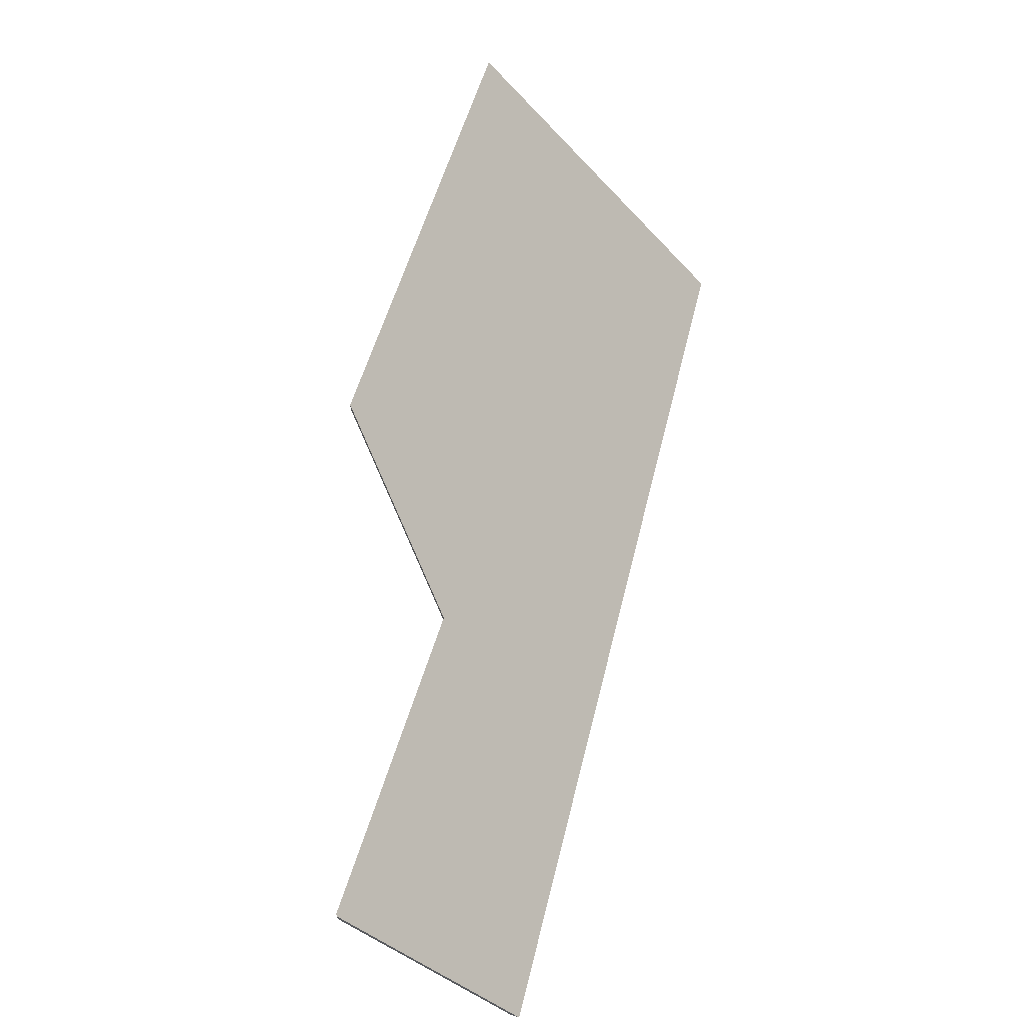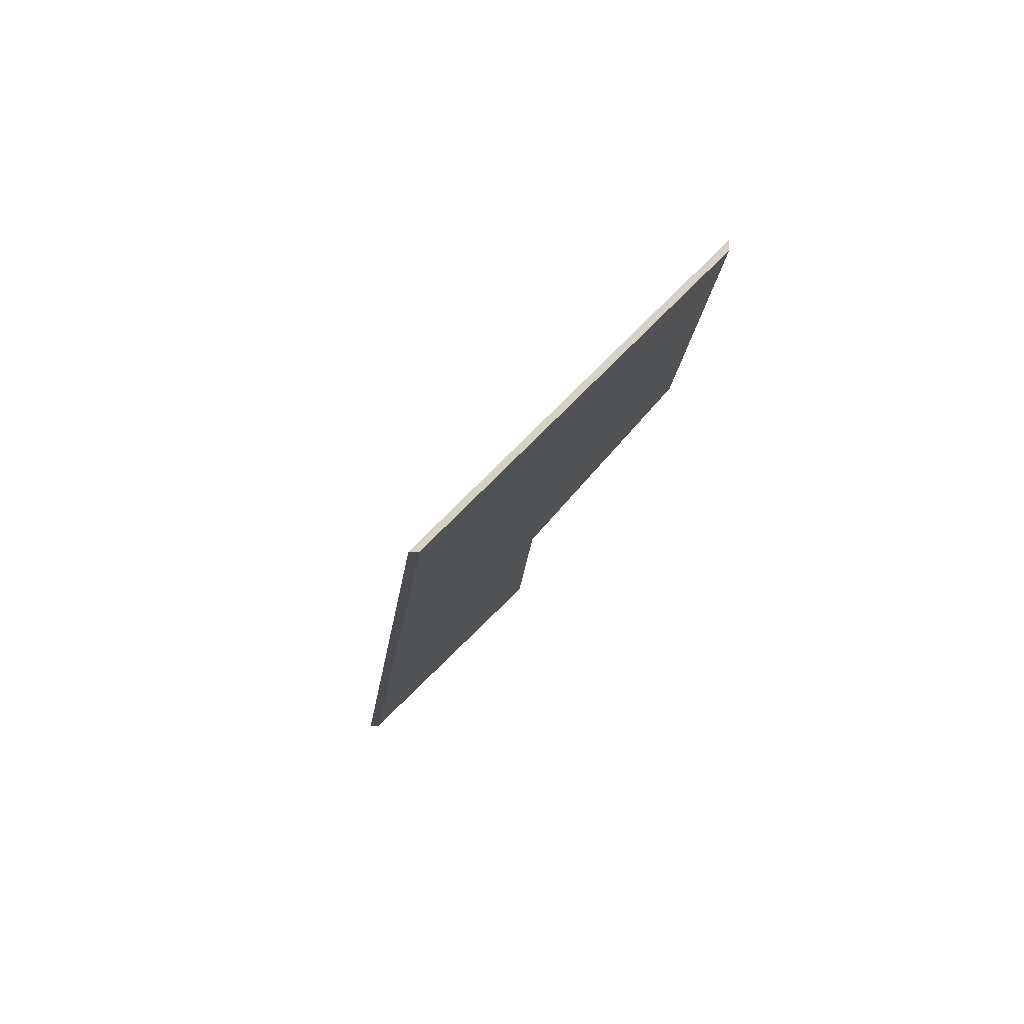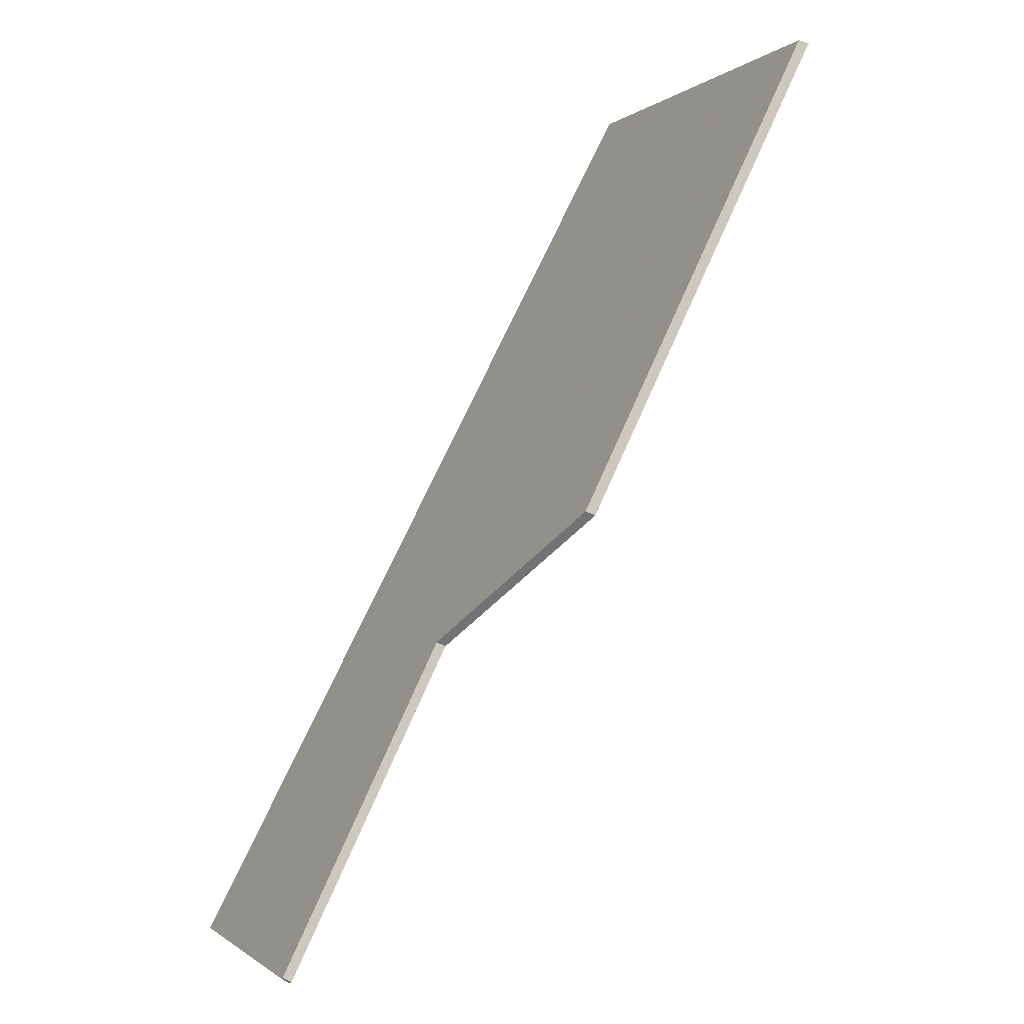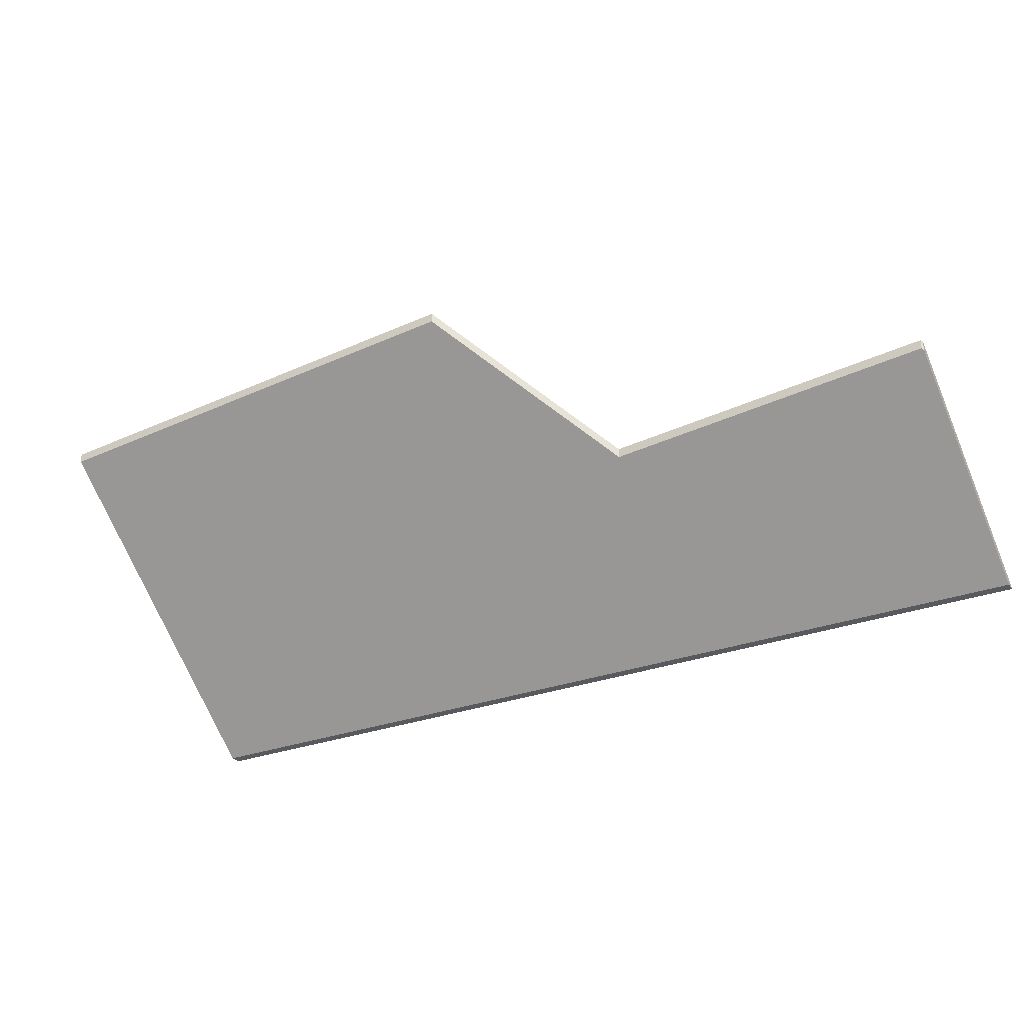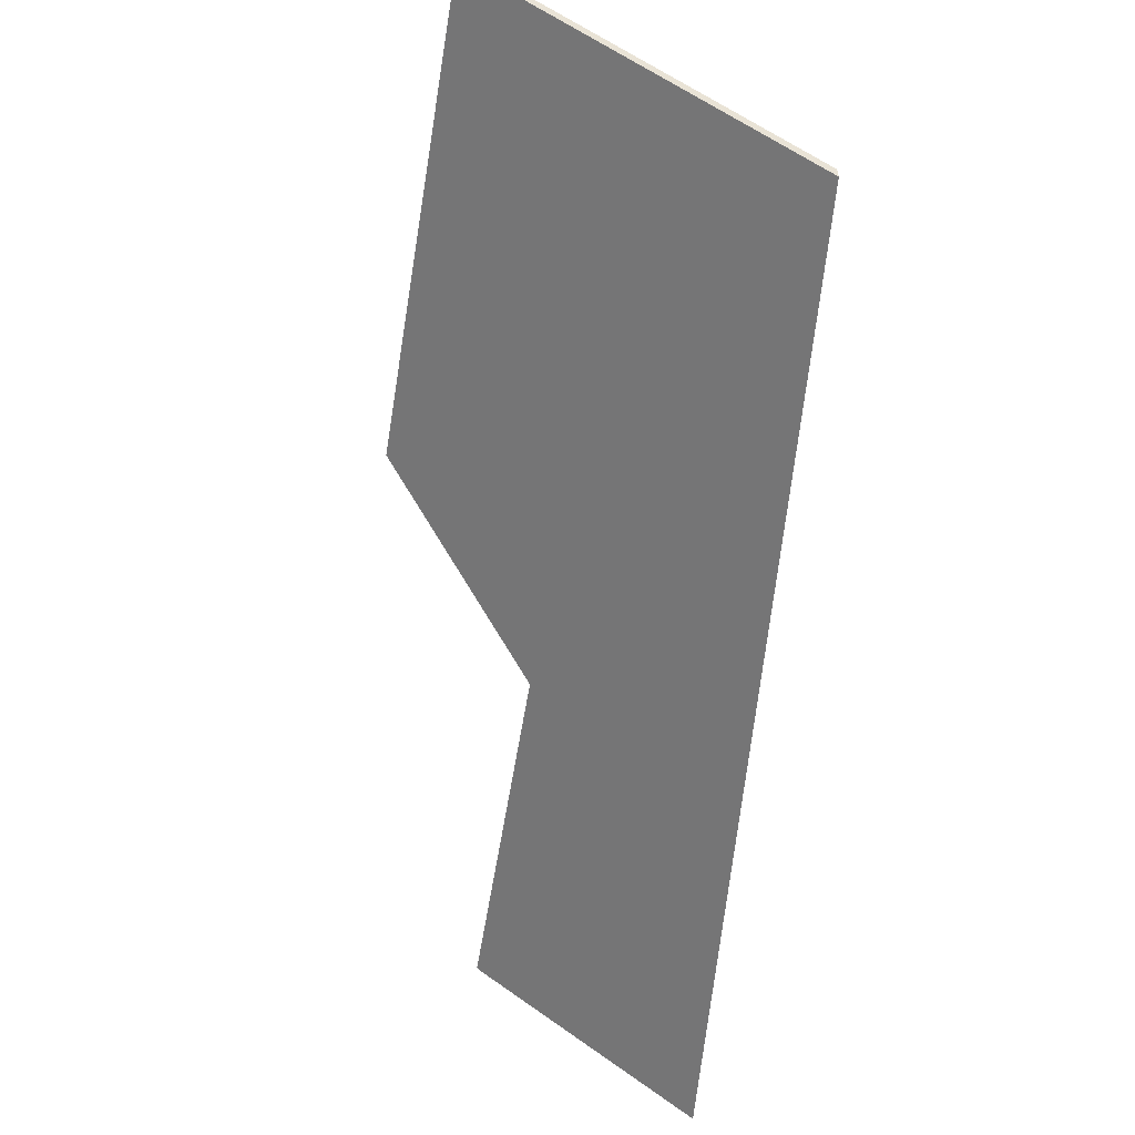
<metadata>
{"format":"obj","ext":"obj","renderer":"f3d","projection":"perspective","resolution":1024,"background":"white","views":[{"elev":65.6,"azim":142.0,"up":"+Y"},{"elev":-15.2,"azim":-57.8,"up":"+Y"},{"elev":41.2,"azim":123.9,"up":"+Z"},{"elev":-31.8,"azim":64.1,"up":"+Y"},{"elev":-22.4,"azim":-97.0,"up":"+Z"}]}
</metadata>
<code>
v -0.2011 0.02444 1.884
v -0.2012 0.02489 1.884
v -0.275 0.01964 1.935
v -0.2849 0.05593 1.989
v -0.3878 0.04875 2.06
v -0.2272 -0.02316 1.844
v -0.4204 -0.02316 1.994
v -0.2011 0.02707 1.884
v -0.2011 0.02444 1.884
v -0.2272 -0.02316 1.844
v -0.2286 -0.02316 1.841
v -0.2012 0.02752 1.884
v -0.2012 0.02489 1.884
v -0.2011 0.02444 1.884
v -0.2011 0.02707 1.884
v -0.275 0.02228 1.935
v -0.275 0.01964 1.935
v -0.2012 0.02489 1.884
v -0.2012 0.02752 1.884
v -0.2849 0.05857 1.989
v -0.2849 0.05593 1.989
v -0.275 0.01964 1.935
v -0.275 0.02228 1.935
v -0.2286 -0.02316 1.841
v -0.2272 -0.02316 1.844
v -0.4204 -0.02316 1.994
v -0.4216 -0.02316 1.992
v -0.4216 -0.02316 1.992
v -0.4204 -0.02316 1.994
v -0.3878 0.04875 2.06
v -0.3878 0.05138 2.06
v -0.3878 0.05138 2.06
v -0.3878 0.04875 2.06
v -0.2849 0.05593 1.989
v -0.2849 0.05857 1.989
v -0.3878 0.05138 2.06
v -0.2849 0.05857 1.989
v -0.275 0.02228 1.935
v -0.2012 0.02752 1.884
v -0.2011 0.02707 1.884
v -0.4216 -0.02316 1.992
v -0.2286 -0.02316 1.841
f 1 2 3
f 3 4 5
f 6 1 3
f 6 3 7
f 7 3 5
f 8 9 10
f 8 10 11
f 12 13 14
f 12 14 15
f 16 17 18
f 16 18 19
f 20 21 22
f 20 22 23
f 24 25 26
f 24 26 27
f 28 29 30
f 28 30 31
f 32 33 34
f 32 34 35
f 36 37 38
f 38 39 40
f 41 36 38
f 41 38 42
f 42 38 40

</code>
